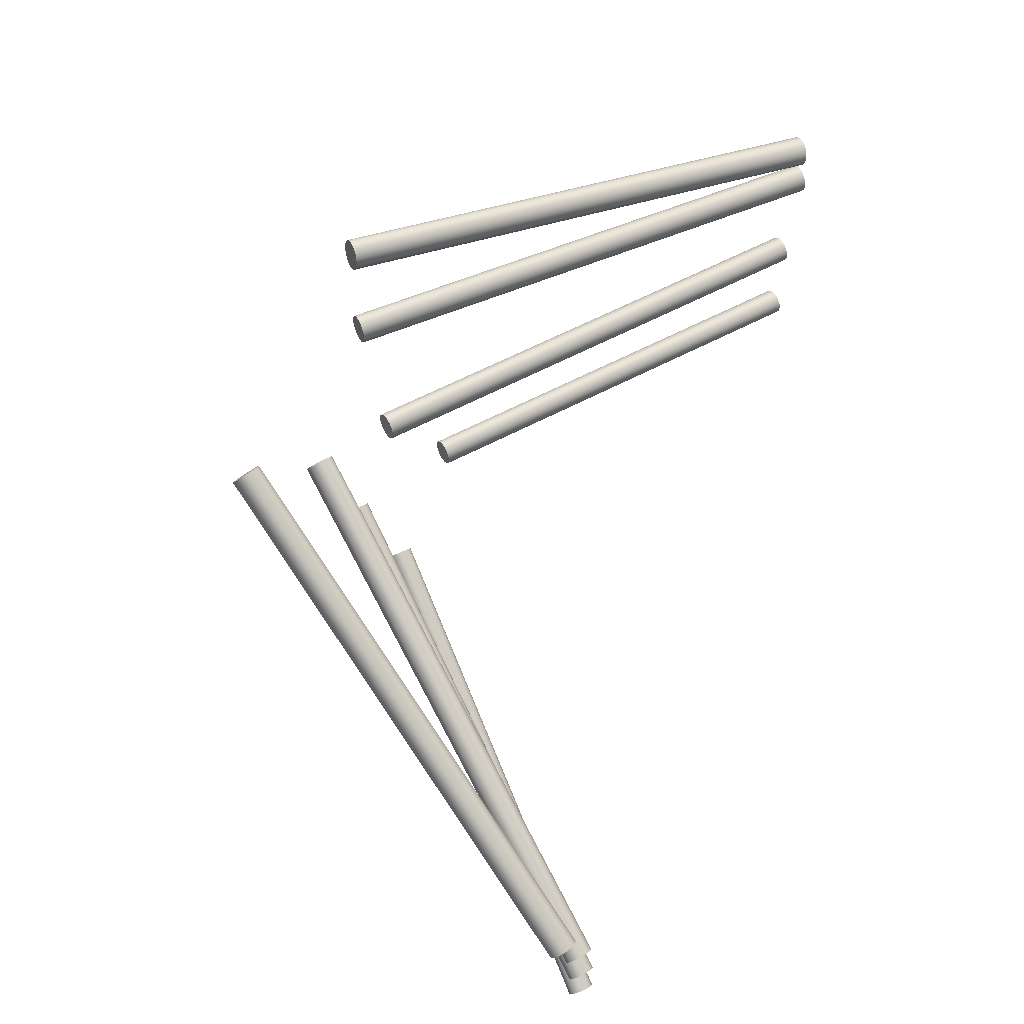
<metadata>
{"format":"obj","ext":"obj","renderer":"f3d","projection":"perspective","resolution":1024,"background":"white","views":[{"elev":74.9,"azim":-73.3,"up":"+Z"}]}
</metadata>
<code>
v 256 394.2 993.3
v 328.5 454.8 1014
v 328.2 454.9 1015
v 255.7 394.2 994.1
v 328.1 454.8 1015
v 255.6 394.1 994.8
v 328.1 454.5 1016
v 255.6 393.8 995.5
v 328.3 454 1017
v 255.8 393.4 996.2
v 328.6 453.5 1017
v 256.2 392.8 996.6
v 329.1 452.9 1017
v 256.6 392.2 996.8
v 329.6 452.3 1017
v 257.1 391.6 996.8
v 330.1 451.7 1017
v 257.6 391.1 996.6
v 330.6 451.3 1017
v 258.1 390.7 996.1
v 331 451.1 1016
v 258.5 390.4 995.5
v 331.2 451 1015
v 258.8 390.3 994.7
v 331.4 451.1 1015
v 258.9 390.5 994
v 331.3 451.4 1014
v 258.9 390.8 993.2
v 331.1 451.8 1013
v 258.7 391.2 992.6
v 330.8 452.4 1013
v 258.3 391.8 992.2
v 330.3 453 1013
v 257.9 392.4 992
v 329.8 453.6 1013
v 257.4 393 992
v 329.3 454.1 1013
v 256.9 393.5 992.2
v 328.8 454.5 1013
v 256.4 393.9 992.7
v 257.2 392.3 994.4
v 329.7 452.9 1015
v 257 395.3 1026
v 326.4 460.9 1049
v 326.1 461 1050
v 256.7 395.4 1026
v 325.9 460.9 1051
v 256.5 395.3 1027
v 325.9 460.7 1051
v 256.5 395.1 1028
v 326 460.3 1052
v 256.6 394.7 1028
v 326.3 459.8 1053
v 257 394.2 1029
v 326.8 459.2 1053
v 257.4 393.6 1029
v 327.3 458.6 1053
v 257.9 393 1029
v 327.9 458.1 1053
v 258.5 392.5 1029
v 328.4 457.7 1052
v 259 392.1 1029
v 328.9 457.4 1052
v 259.5 391.8 1028
v 329.2 457.3 1051
v 259.8 391.7 1027
v 329.4 457.4 1050
v 260 391.8 1027
v 329.4 457.6 1050
v 260 392 1026
v 329.2 458 1049
v 259.8 392.4 1025
v 328.9 458.6 1048
v 259.5 393 1025
v 328.4 459.1 1048
v 259.1 393.5 1024
v 327.9 459.7 1048
v 258.5 394.1 1024
v 327.4 460.2 1048
v 258 394.6 1025
v 326.8 460.7 1049
v 257.5 395 1025
v 258.2 393.6 1027
v 327.6 459.2 1050
v 257.2 396.9 1062
v 324.4 464.6 1083
v 324.1 464.7 1083
v 256.9 397 1062
v 324 464.6 1084
v 256.8 396.9 1063
v 324 464.4 1085
v 256.8 396.6 1064
v 324.2 464 1086
v 257 396.2 1065
v 324.6 463.5 1086
v 257.4 395.7 1065
v 325.1 462.9 1086
v 257.8 395.1 1065
v 325.6 462.3 1086
v 258.4 394.6 1065
v 326.2 461.8 1086
v 259 394.1 1065
v 326.7 461.4 1086
v 259.5 393.7 1065
v 327.1 461.2 1085
v 259.9 393.4 1064
v 327.5 461.1 1084
v 260.2 393.4 1063
v 327.6 461.2 1084
v 260.4 393.4 1063
v 327.6 461.5 1083
v 260.3 393.7 1062
v 327.4 461.9 1082
v 260.1 394.1 1061
v 327 462.4 1082
v 259.8 394.6 1061
v 326.5 462.9 1082
v 259.3 395.2 1061
v 326 463.5 1082
v 258.7 395.7 1061
v 325.4 464 1082
v 258.2 396.2 1061
v 324.9 464.4 1082
v 257.6 396.6 1061
v 258.6 395.2 1063
v 325.8 462.9 1084
v 256.4 399.6 1084
v 311.5 469.6 1115
v 311 469.8 1115
v 255.8 399.8 1084
v 310.6 469.8 1116
v 255.4 399.8 1085
v 310.3 469.7 1117
v 255.2 399.7 1086
v 310.3 469.4 1117
v 255.2 399.4 1086
v 310.4 469 1118
v 255.3 399 1087
v 310.8 468.5 1118
v 255.7 398.5 1088
v 311.3 468 1119
v 256.2 397.9 1088
v 311.9 467.4 1119
v 256.8 397.4 1088
v 312.5 467 1119
v 257.4 397 1088
v 313.1 466.7 1118
v 258 396.7 1087
v 313.7 466.5 1118
v 258.5 396.5 1087
v 314.1 466.5 1117
v 258.9 396.5 1086
v 314.3 466.6 1116
v 259.2 396.6 1086
v 314.3 466.9 1116
v 259.2 396.9 1085
v 314.2 467.3 1115
v 259 397.3 1084
v 313.8 467.8 1114
v 258.7 397.8 1084
v 313.3 468.3 1114
v 258.2 398.3 1083
v 312.7 468.9 1114
v 257.6 398.8 1083
v 312.1 469.3 1114
v 257 399.3 1083
v 257.2 398.1 1086
v 312.3 468.2 1116
v 410.2 391.5 999.8
v 351.2 448.8 1018
v 351.6 449 1018
v 410.6 391.8 1000
v 352.1 449.4 1019
v 411.2 392.2 1001
v 352.7 449.9 1019
v 411.7 392.7 1001
v 353.2 450.5 1019
v 412.3 393.3 1001
v 353.7 451.1 1019
v 412.7 393.8 1001
v 354.1 451.6 1018
v 413.1 394.3 1000
v 354.3 452 1018
v 413.3 394.8 999.7
v 354.3 452.3 1017
v 413.3 395 998.9
v 354.2 452.4 1016
v 413.2 395.1 998.2
v 353.9 452.3 1015
v 412.9 395.1 997.4
v 353.5 452 1015
v 412.5 394.8 996.8
v 353 451.7 1014
v 412 394.4 996.4
v 352.4 451.1 1014
v 411.4 393.9 996.2
v 351.9 450.6 1014
v 410.9 393.3 996.2
v 351.4 450 1014
v 410.4 392.8 996.5
v 351 449.5 1015
v 410 392.3 996.9
v 350.8 449.1 1015
v 409.8 391.8 997.6
v 350.8 448.8 1016
v 409.8 391.6 998.3
v 350.9 448.7 1017
v 409.9 391.5 999.1
v 411.6 393.3 998.6
v 352.6 450.5 1016
v 409.3 393.5 1031
v 343.6 456.7 1052
v 344 456.9 1053
v 409.8 393.8 1032
v 344.5 457.3 1053
v 410.3 394.2 1032
v 345.1 457.9 1053
v 410.9 394.7 1033
v 345.6 458.4 1053
v 411.4 395.3 1033
v 346.1 459 1053
v 411.8 395.9 1032
v 346.4 459.5 1053
v 412.2 396.4 1032
v 346.6 459.9 1052
v 412.4 396.8 1031
v 346.6 460.2 1051
v 412.4 397 1030
v 346.5 460.3 1051
v 412.3 397.1 1030
v 346.2 460.2 1050
v 411.9 397.1 1029
v 345.7 459.9 1049
v 411.5 396.8 1028
v 345.2 459.5 1049
v 411 396.4 1028
v 344.6 459 1049
v 410.4 395.9 1028
v 344.1 458.5 1049
v 409.9 395.3 1028
v 343.6 457.9 1049
v 409.4 394.7 1028
v 343.3 457.4 1049
v 409.1 394.2 1028
v 343.1 457 1050
v 408.9 393.8 1029
v 343.1 456.7 1051
v 408.9 393.5 1030
v 343.2 456.6 1051
v 409 393.5 1031
v 410.6 395.3 1030
v 344.9 458.4 1051
v 408 394.3 1070
v 349.6 462.1 1086
v 350.1 462.3 1087
v 408.4 394.5 1070
v 350.6 462.7 1087
v 408.9 394.9 1071
v 351.2 463.1 1087
v 409.5 395.3 1071
v 351.8 463.7 1087
v 410.1 395.8 1071
v 352.3 464.2 1087
v 410.7 396.4 1071
v 352.7 464.6 1087
v 411.1 396.8 1070
v 353 465 1086
v 411.3 397.2 1069
v 353.1 465.3 1085
v 411.4 397.5 1069
v 353 465.4 1085
v 411.3 397.6 1068
v 352.7 465.3 1084
v 411 397.5 1067
v 352.3 465.1 1083
v 410.6 397.3 1067
v 351.7 464.7 1083
v 410.1 396.9 1066
v 351.1 464.3 1083
v 409.5 396.5 1066
v 350.6 463.8 1083
v 408.9 396 1066
v 350 463.3 1083
v 408.4 395.5 1066
v 349.6 462.8 1083
v 407.9 395 1067
v 349.3 462.4 1084
v 407.7 394.6 1067
v 349.3 462.1 1085
v 407.6 394.3 1068
v 349.4 462 1085
v 407.7 394.2 1069
v 409.5 395.9 1068
v 351.2 463.7 1085
v 401.6 395.8 1096
v 351.6 461.9 1119
v 352.2 462.2 1119
v 402.2 396.1 1096
v 352.9 462.6 1119
v 402.8 396.5 1097
v 353.5 463.1 1119
v 403.4 396.9 1097
v 354 463.6 1119
v 404 397.4 1096
v 354.5 464 1119
v 404.4 397.9 1096
v 354.8 464.5 1118
v 404.7 398.3 1095
v 354.8 464.8 1117
v 404.8 398.7 1095
v 354.7 464.9 1117
v 404.7 398.8 1094
v 354.4 465 1116
v 404.4 398.8 1093
v 354 464.8 1115
v 403.9 398.7 1092
v 353.4 464.6 1115
v 403.4 398.4 1092
v 352.8 464.2 1115
v 402.7 398 1092
v 352.1 463.7 1115
v 402.1 397.6 1092
v 351.6 463.2 1115
v 401.5 397.1 1092
v 351.1 462.7 1115
v 401.1 396.6 1092
v 350.9 462.3 1116
v 400.8 396.2 1093
v 350.8 462 1117
v 400.7 395.9 1094
v 350.9 461.8 1117
v 400.8 395.7 1094
v 351.2 461.8 1118
v 401.2 395.7 1095
v 402.8 397.3 1094
v 352.8 463.4 1117
v 256 394.2 993.3
v 328.5 454.8 1014
v 328.2 454.9 1015
v 255.7 394.2 994.1
v 328.1 454.8 1015
v 255.6 394.1 994.8
v 328.1 454.5 1016
v 255.6 393.8 995.5
v 328.3 454 1017
v 255.8 393.4 996.2
v 328.6 453.5 1017
v 256.2 392.8 996.6
v 329.1 452.9 1017
v 256.6 392.2 996.8
v 329.6 452.3 1017
v 257.1 391.6 996.8
v 330.1 451.7 1017
v 257.6 391.1 996.6
v 330.6 451.3 1017
v 258.1 390.7 996.1
v 331 451.1 1016
v 258.5 390.4 995.5
v 331.2 451 1015
v 258.8 390.3 994.7
v 331.4 451.1 1015
v 258.9 390.5 994
v 331.3 451.4 1014
v 258.9 390.8 993.2
v 331.1 451.8 1013
v 258.7 391.2 992.6
v 330.8 452.4 1013
v 258.3 391.8 992.2
v 330.3 453 1013
v 257.9 392.4 992
v 329.8 453.6 1013
v 257.4 393 992
v 329.3 454.1 1013
v 256.9 393.5 992.2
v 328.8 454.5 1013
v 256.4 393.9 992.7
v 257 395.3 1026
v 326.4 460.9 1049
v 326.1 461 1050
v 256.7 395.4 1026
v 325.9 460.9 1051
v 256.5 395.3 1027
v 325.9 460.7 1051
v 256.5 395.1 1028
v 326 460.3 1052
v 256.6 394.7 1028
v 326.3 459.8 1053
v 257 394.2 1029
v 326.8 459.2 1053
v 257.4 393.6 1029
v 327.3 458.6 1053
v 257.9 393 1029
v 327.9 458.1 1053
v 258.5 392.5 1029
v 328.4 457.7 1052
v 259 392.1 1029
v 328.9 457.4 1052
v 259.5 391.8 1028
v 329.2 457.3 1051
v 259.8 391.7 1027
v 329.4 457.4 1050
v 260 391.8 1027
v 329.4 457.6 1050
v 260 392 1026
v 329.2 458 1049
v 259.8 392.4 1025
v 328.9 458.6 1048
v 259.5 393 1025
v 328.4 459.1 1048
v 259.1 393.5 1024
v 327.9 459.7 1048
v 258.5 394.1 1024
v 327.4 460.2 1048
v 258 394.6 1025
v 326.8 460.7 1049
v 257.5 395 1025
v 257.2 396.9 1062
v 324.4 464.6 1083
v 324.1 464.7 1083
v 256.9 397 1062
v 324 464.6 1084
v 256.8 396.9 1063
v 324 464.4 1085
v 256.8 396.6 1064
v 324.2 464 1086
v 257 396.2 1065
v 324.6 463.5 1086
v 257.4 395.7 1065
v 325.1 462.9 1086
v 257.8 395.1 1065
v 325.6 462.3 1086
v 258.4 394.6 1065
v 326.2 461.8 1086
v 259 394.1 1065
v 326.7 461.4 1086
v 259.5 393.7 1065
v 327.1 461.2 1085
v 259.9 393.4 1064
v 327.5 461.1 1084
v 260.2 393.4 1063
v 327.6 461.2 1084
v 260.4 393.4 1063
v 327.6 461.5 1083
v 260.3 393.7 1062
v 327.4 461.9 1082
v 260.1 394.1 1061
v 327 462.4 1082
v 259.8 394.6 1061
v 326.5 462.9 1082
v 259.3 395.2 1061
v 326 463.5 1082
v 258.7 395.7 1061
v 325.4 464 1082
v 258.2 396.2 1061
v 324.9 464.4 1082
v 257.6 396.6 1061
v 256.4 399.6 1084
v 311.5 469.6 1115
v 311 469.8 1115
v 255.8 399.8 1084
v 310.6 469.8 1116
v 255.4 399.8 1085
v 310.3 469.7 1117
v 255.2 399.7 1086
v 310.3 469.4 1117
v 255.2 399.4 1086
v 310.4 469 1118
v 255.3 399 1087
v 310.8 468.5 1118
v 255.7 398.5 1088
v 311.3 468 1119
v 256.2 397.9 1088
v 311.9 467.4 1119
v 256.8 397.4 1088
v 312.5 467 1119
v 257.4 397 1088
v 313.1 466.7 1118
v 258 396.7 1087
v 313.7 466.5 1118
v 258.5 396.5 1087
v 314.1 466.5 1117
v 258.9 396.5 1086
v 314.3 466.6 1116
v 259.2 396.6 1086
v 314.3 466.9 1116
v 259.2 396.9 1085
v 314.2 467.3 1115
v 259 397.3 1084
v 313.8 467.8 1114
v 258.7 397.8 1084
v 313.3 468.3 1114
v 258.2 398.3 1083
v 312.7 468.9 1114
v 257.6 398.8 1083
v 312.1 469.3 1114
v 257 399.3 1083
v 410.2 391.5 999.8
v 351.2 448.8 1018
v 351.6 449 1018
v 410.6 391.8 1000
v 352.1 449.4 1019
v 411.2 392.2 1001
v 352.7 449.9 1019
v 411.7 392.7 1001
v 353.2 450.5 1019
v 412.3 393.3 1001
v 353.7 451.1 1019
v 412.7 393.8 1001
v 354.1 451.6 1018
v 413.1 394.3 1000
v 354.3 452 1018
v 413.3 394.8 999.7
v 354.3 452.3 1017
v 413.3 395 998.9
v 354.2 452.4 1016
v 413.2 395.1 998.2
v 353.9 452.3 1015
v 412.9 395.1 997.4
v 353.5 452 1015
v 412.5 394.8 996.8
v 353 451.7 1014
v 412 394.4 996.4
v 352.4 451.1 1014
v 411.4 393.9 996.2
v 351.9 450.6 1014
v 410.9 393.3 996.2
v 351.4 450 1014
v 410.4 392.8 996.5
v 351 449.5 1015
v 410 392.3 996.9
v 350.8 449.1 1015
v 409.8 391.8 997.6
v 350.8 448.8 1016
v 409.8 391.6 998.3
v 350.9 448.7 1017
v 409.9 391.5 999.1
v 409.3 393.5 1031
v 343.6 456.7 1052
v 344 456.9 1053
v 409.8 393.8 1032
v 344.5 457.3 1053
v 410.3 394.2 1032
v 345.1 457.9 1053
v 410.9 394.7 1033
v 345.6 458.4 1053
v 411.4 395.3 1033
v 346.1 459 1053
v 411.8 395.9 1032
v 346.4 459.5 1053
v 412.2 396.4 1032
v 346.6 459.9 1052
v 412.4 396.8 1031
v 346.6 460.2 1051
v 412.4 397 1030
v 346.5 460.3 1051
v 412.3 397.1 1030
v 346.2 460.2 1050
v 411.9 397.1 1029
v 345.7 459.9 1049
v 411.5 396.8 1028
v 345.2 459.5 1049
v 411 396.4 1028
v 344.6 459 1049
v 410.4 395.9 1028
v 344.1 458.5 1049
v 409.9 395.3 1028
v 343.6 457.9 1049
v 409.4 394.7 1028
v 343.3 457.4 1049
v 409.1 394.2 1028
v 343.1 457 1050
v 408.9 393.8 1029
v 343.1 456.7 1051
v 408.9 393.5 1030
v 343.2 456.6 1051
v 409 393.5 1031
v 408 394.3 1070
v 349.6 462.1 1086
v 350.1 462.3 1087
v 408.4 394.5 1070
v 350.6 462.7 1087
v 408.9 394.9 1071
v 351.2 463.1 1087
v 409.5 395.3 1071
v 351.8 463.7 1087
v 410.1 395.8 1071
v 352.3 464.2 1087
v 410.7 396.4 1071
v 352.7 464.6 1087
v 411.1 396.8 1070
v 353 465 1086
v 411.3 397.2 1069
v 353.1 465.3 1085
v 411.4 397.5 1069
v 353 465.4 1085
v 411.3 397.6 1068
v 352.7 465.3 1084
v 411 397.5 1067
v 352.3 465.1 1083
v 410.6 397.3 1067
v 351.7 464.7 1083
v 410.1 396.9 1066
v 351.1 464.3 1083
v 409.5 396.5 1066
v 350.6 463.8 1083
v 408.9 396 1066
v 350 463.3 1083
v 408.4 395.5 1066
v 349.6 462.8 1083
v 407.9 395 1067
v 349.3 462.4 1084
v 407.7 394.6 1067
v 349.3 462.1 1085
v 407.6 394.3 1068
v 349.4 462 1085
v 407.7 394.2 1069
v 401.6 395.8 1096
v 351.6 461.9 1119
v 352.2 462.2 1119
v 402.2 396.1 1096
v 352.9 462.6 1119
v 402.8 396.5 1097
v 353.5 463.1 1119
v 403.4 396.9 1097
v 354 463.6 1119
v 404 397.4 1096
v 354.5 464 1119
v 404.4 397.9 1096
v 354.8 464.5 1118
v 404.7 398.3 1095
v 354.8 464.8 1117
v 404.8 398.7 1095
v 354.7 464.9 1117
v 404.7 398.8 1094
v 354.4 465 1116
v 404.4 398.8 1093
v 354 464.8 1115
v 403.9 398.7 1092
v 353.4 464.6 1115
v 403.4 398.4 1092
v 352.8 464.2 1115
v 402.7 398 1092
v 352.1 463.7 1115
v 402.1 397.6 1092
v 351.6 463.2 1115
v 401.5 397.1 1092
v 351.1 462.7 1115
v 401.1 396.6 1092
v 350.9 462.3 1116
v 400.8 396.2 1093
v 350.8 462 1117
v 400.7 395.9 1094
v 350.9 461.8 1117
v 400.8 395.7 1094
v 351.2 461.8 1118
v 401.2 395.7 1095
f 1 2 3
f 1 3 4
f 4 3 5
f 4 5 6
f 6 5 7
f 6 7 8
f 8 7 9
f 8 9 10
f 10 9 11
f 10 11 12
f 12 11 13
f 12 13 14
f 14 13 15
f 14 15 16
f 16 15 17
f 16 17 18
f 18 17 19
f 18 19 20
f 20 19 21
f 20 21 22
f 22 21 23
f 22 23 24
f 24 23 25
f 24 25 26
f 26 25 27
f 26 27 28
f 28 27 29
f 28 29 30
f 30 29 31
f 30 31 32
f 32 31 33
f 32 33 34
f 34 33 35
f 34 35 36
f 36 35 37
f 36 37 38
f 38 37 39
f 38 39 40
f 40 39 2
f 40 2 1
f 41 337 340
f 42 339 338
f 41 340 342
f 42 341 339
f 41 342 344
f 42 343 341
f 41 344 346
f 42 345 343
f 41 346 348
f 42 347 345
f 41 348 350
f 42 349 347
f 41 350 352
f 42 351 349
f 41 352 354
f 42 353 351
f 41 354 356
f 42 355 353
f 41 356 358
f 42 357 355
f 41 358 360
f 42 359 357
f 41 360 362
f 42 361 359
f 41 362 364
f 42 363 361
f 41 364 366
f 42 365 363
f 41 366 368
f 42 367 365
f 41 368 370
f 42 369 367
f 41 370 372
f 42 371 369
f 41 372 374
f 42 373 371
f 41 374 376
f 42 375 373
f 41 376 337
f 42 338 375
f 43 44 45
f 43 45 46
f 46 45 47
f 46 47 48
f 48 47 49
f 48 49 50
f 50 49 51
f 50 51 52
f 52 51 53
f 52 53 54
f 54 53 55
f 54 55 56
f 56 55 57
f 56 57 58
f 58 57 59
f 58 59 60
f 60 59 61
f 60 61 62
f 62 61 63
f 62 63 64
f 64 63 65
f 64 65 66
f 66 65 67
f 66 67 68
f 68 67 69
f 68 69 70
f 70 69 71
f 70 71 72
f 72 71 73
f 72 73 74
f 74 73 75
f 74 75 76
f 76 75 77
f 76 77 78
f 78 77 79
f 78 79 80
f 80 79 81
f 80 81 82
f 82 81 44
f 82 44 43
f 83 377 380
f 84 379 378
f 83 380 382
f 84 381 379
f 83 382 384
f 84 383 381
f 83 384 386
f 84 385 383
f 83 386 388
f 84 387 385
f 83 388 390
f 84 389 387
f 83 390 392
f 84 391 389
f 83 392 394
f 84 393 391
f 83 394 396
f 84 395 393
f 83 396 398
f 84 397 395
f 83 398 400
f 84 399 397
f 83 400 402
f 84 401 399
f 83 402 404
f 84 403 401
f 83 404 406
f 84 405 403
f 83 406 408
f 84 407 405
f 83 408 410
f 84 409 407
f 83 410 412
f 84 411 409
f 83 412 414
f 84 413 411
f 83 414 416
f 84 415 413
f 83 416 377
f 84 378 415
f 85 86 87
f 85 87 88
f 88 87 89
f 88 89 90
f 90 89 91
f 90 91 92
f 92 91 93
f 92 93 94
f 94 93 95
f 94 95 96
f 96 95 97
f 96 97 98
f 98 97 99
f 98 99 100
f 100 99 101
f 100 101 102
f 102 101 103
f 102 103 104
f 104 103 105
f 104 105 106
f 106 105 107
f 106 107 108
f 108 107 109
f 108 109 110
f 110 109 111
f 110 111 112
f 112 111 113
f 112 113 114
f 114 113 115
f 114 115 116
f 116 115 117
f 116 117 118
f 118 117 119
f 118 119 120
f 120 119 121
f 120 121 122
f 122 121 123
f 122 123 124
f 124 123 86
f 124 86 85
f 125 417 420
f 126 419 418
f 125 420 422
f 126 421 419
f 125 422 424
f 126 423 421
f 125 424 426
f 126 425 423
f 125 426 428
f 126 427 425
f 125 428 430
f 126 429 427
f 125 430 432
f 126 431 429
f 125 432 434
f 126 433 431
f 125 434 436
f 126 435 433
f 125 436 438
f 126 437 435
f 125 438 440
f 126 439 437
f 125 440 442
f 126 441 439
f 125 442 444
f 126 443 441
f 125 444 446
f 126 445 443
f 125 446 448
f 126 447 445
f 125 448 450
f 126 449 447
f 125 450 452
f 126 451 449
f 125 452 454
f 126 453 451
f 125 454 456
f 126 455 453
f 125 456 417
f 126 418 455
f 127 128 129
f 127 129 130
f 130 129 131
f 130 131 132
f 132 131 133
f 132 133 134
f 134 133 135
f 134 135 136
f 136 135 137
f 136 137 138
f 138 137 139
f 138 139 140
f 140 139 141
f 140 141 142
f 142 141 143
f 142 143 144
f 144 143 145
f 144 145 146
f 146 145 147
f 146 147 148
f 148 147 149
f 148 149 150
f 150 149 151
f 150 151 152
f 152 151 153
f 152 153 154
f 154 153 155
f 154 155 156
f 156 155 157
f 156 157 158
f 158 157 159
f 158 159 160
f 160 159 161
f 160 161 162
f 162 161 163
f 162 163 164
f 164 163 165
f 164 165 166
f 166 165 128
f 166 128 127
f 167 457 460
f 168 459 458
f 167 460 462
f 168 461 459
f 167 462 464
f 168 463 461
f 167 464 466
f 168 465 463
f 167 466 468
f 168 467 465
f 167 468 470
f 168 469 467
f 167 470 472
f 168 471 469
f 167 472 474
f 168 473 471
f 167 474 476
f 168 475 473
f 167 476 478
f 168 477 475
f 167 478 480
f 168 479 477
f 167 480 482
f 168 481 479
f 167 482 484
f 168 483 481
f 167 484 486
f 168 485 483
f 167 486 488
f 168 487 485
f 167 488 490
f 168 489 487
f 167 490 492
f 168 491 489
f 167 492 494
f 168 493 491
f 167 494 496
f 168 495 493
f 167 496 457
f 168 458 495
f 169 170 171
f 169 171 172
f 172 171 173
f 172 173 174
f 174 173 175
f 174 175 176
f 176 175 177
f 176 177 178
f 178 177 179
f 178 179 180
f 180 179 181
f 180 181 182
f 182 181 183
f 182 183 184
f 184 183 185
f 184 185 186
f 186 185 187
f 186 187 188
f 188 187 189
f 188 189 190
f 190 189 191
f 190 191 192
f 192 191 193
f 192 193 194
f 194 193 195
f 194 195 196
f 196 195 197
f 196 197 198
f 198 197 199
f 198 199 200
f 200 199 201
f 200 201 202
f 202 201 203
f 202 203 204
f 204 203 205
f 204 205 206
f 206 205 207
f 206 207 208
f 208 207 170
f 208 170 169
f 209 497 500
f 210 499 498
f 209 500 502
f 210 501 499
f 209 502 504
f 210 503 501
f 209 504 506
f 210 505 503
f 209 506 508
f 210 507 505
f 209 508 510
f 210 509 507
f 209 510 512
f 210 511 509
f 209 512 514
f 210 513 511
f 209 514 516
f 210 515 513
f 209 516 518
f 210 517 515
f 209 518 520
f 210 519 517
f 209 520 522
f 210 521 519
f 209 522 524
f 210 523 521
f 209 524 526
f 210 525 523
f 209 526 528
f 210 527 525
f 209 528 530
f 210 529 527
f 209 530 532
f 210 531 529
f 209 532 534
f 210 533 531
f 209 534 536
f 210 535 533
f 209 536 497
f 210 498 535
f 211 212 213
f 211 213 214
f 214 213 215
f 214 215 216
f 216 215 217
f 216 217 218
f 218 217 219
f 218 219 220
f 220 219 221
f 220 221 222
f 222 221 223
f 222 223 224
f 224 223 225
f 224 225 226
f 226 225 227
f 226 227 228
f 228 227 229
f 228 229 230
f 230 229 231
f 230 231 232
f 232 231 233
f 232 233 234
f 234 233 235
f 234 235 236
f 236 235 237
f 236 237 238
f 238 237 239
f 238 239 240
f 240 239 241
f 240 241 242
f 242 241 243
f 242 243 244
f 244 243 245
f 244 245 246
f 246 245 247
f 246 247 248
f 248 247 249
f 248 249 250
f 250 249 212
f 250 212 211
f 251 537 540
f 252 539 538
f 251 540 542
f 252 541 539
f 251 542 544
f 252 543 541
f 251 544 546
f 252 545 543
f 251 546 548
f 252 547 545
f 251 548 550
f 252 549 547
f 251 550 552
f 252 551 549
f 251 552 554
f 252 553 551
f 251 554 556
f 252 555 553
f 251 556 558
f 252 557 555
f 251 558 560
f 252 559 557
f 251 560 562
f 252 561 559
f 251 562 564
f 252 563 561
f 251 564 566
f 252 565 563
f 251 566 568
f 252 567 565
f 251 568 570
f 252 569 567
f 251 570 572
f 252 571 569
f 251 572 574
f 252 573 571
f 251 574 576
f 252 575 573
f 251 576 537
f 252 538 575
f 253 254 255
f 253 255 256
f 256 255 257
f 256 257 258
f 258 257 259
f 258 259 260
f 260 259 261
f 260 261 262
f 262 261 263
f 262 263 264
f 264 263 265
f 264 265 266
f 266 265 267
f 266 267 268
f 268 267 269
f 268 269 270
f 270 269 271
f 270 271 272
f 272 271 273
f 272 273 274
f 274 273 275
f 274 275 276
f 276 275 277
f 276 277 278
f 278 277 279
f 278 279 280
f 280 279 281
f 280 281 282
f 282 281 283
f 282 283 284
f 284 283 285
f 284 285 286
f 286 285 287
f 286 287 288
f 288 287 289
f 288 289 290
f 290 289 291
f 290 291 292
f 292 291 254
f 292 254 253
f 293 577 580
f 294 579 578
f 293 580 582
f 294 581 579
f 293 582 584
f 294 583 581
f 293 584 586
f 294 585 583
f 293 586 588
f 294 587 585
f 293 588 590
f 294 589 587
f 293 590 592
f 294 591 589
f 293 592 594
f 294 593 591
f 293 594 596
f 294 595 593
f 293 596 598
f 294 597 595
f 293 598 600
f 294 599 597
f 293 600 602
f 294 601 599
f 293 602 604
f 294 603 601
f 293 604 606
f 294 605 603
f 293 606 608
f 294 607 605
f 293 608 610
f 294 609 607
f 293 610 612
f 294 611 609
f 293 612 614
f 294 613 611
f 293 614 616
f 294 615 613
f 293 616 577
f 294 578 615
f 295 296 297
f 295 297 298
f 298 297 299
f 298 299 300
f 300 299 301
f 300 301 302
f 302 301 303
f 302 303 304
f 304 303 305
f 304 305 306
f 306 305 307
f 306 307 308
f 308 307 309
f 308 309 310
f 310 309 311
f 310 311 312
f 312 311 313
f 312 313 314
f 314 313 315
f 314 315 316
f 316 315 317
f 316 317 318
f 318 317 319
f 318 319 320
f 320 319 321
f 320 321 322
f 322 321 323
f 322 323 324
f 324 323 325
f 324 325 326
f 326 325 327
f 326 327 328
f 328 327 329
f 328 329 330
f 330 329 331
f 330 331 332
f 332 331 333
f 332 333 334
f 334 333 296
f 334 296 295
f 335 617 620
f 336 619 618
f 335 620 622
f 336 621 619
f 335 622 624
f 336 623 621
f 335 624 626
f 336 625 623
f 335 626 628
f 336 627 625
f 335 628 630
f 336 629 627
f 335 630 632
f 336 631 629
f 335 632 634
f 336 633 631
f 335 634 636
f 336 635 633
f 335 636 638
f 336 637 635
f 335 638 640
f 336 639 637
f 335 640 642
f 336 641 639
f 335 642 644
f 336 643 641
f 335 644 646
f 336 645 643
f 335 646 648
f 336 647 645
f 335 648 650
f 336 649 647
f 335 650 652
f 336 651 649
f 335 652 654
f 336 653 651
f 335 654 656
f 336 655 653
f 335 656 617
f 336 618 655

</code>
